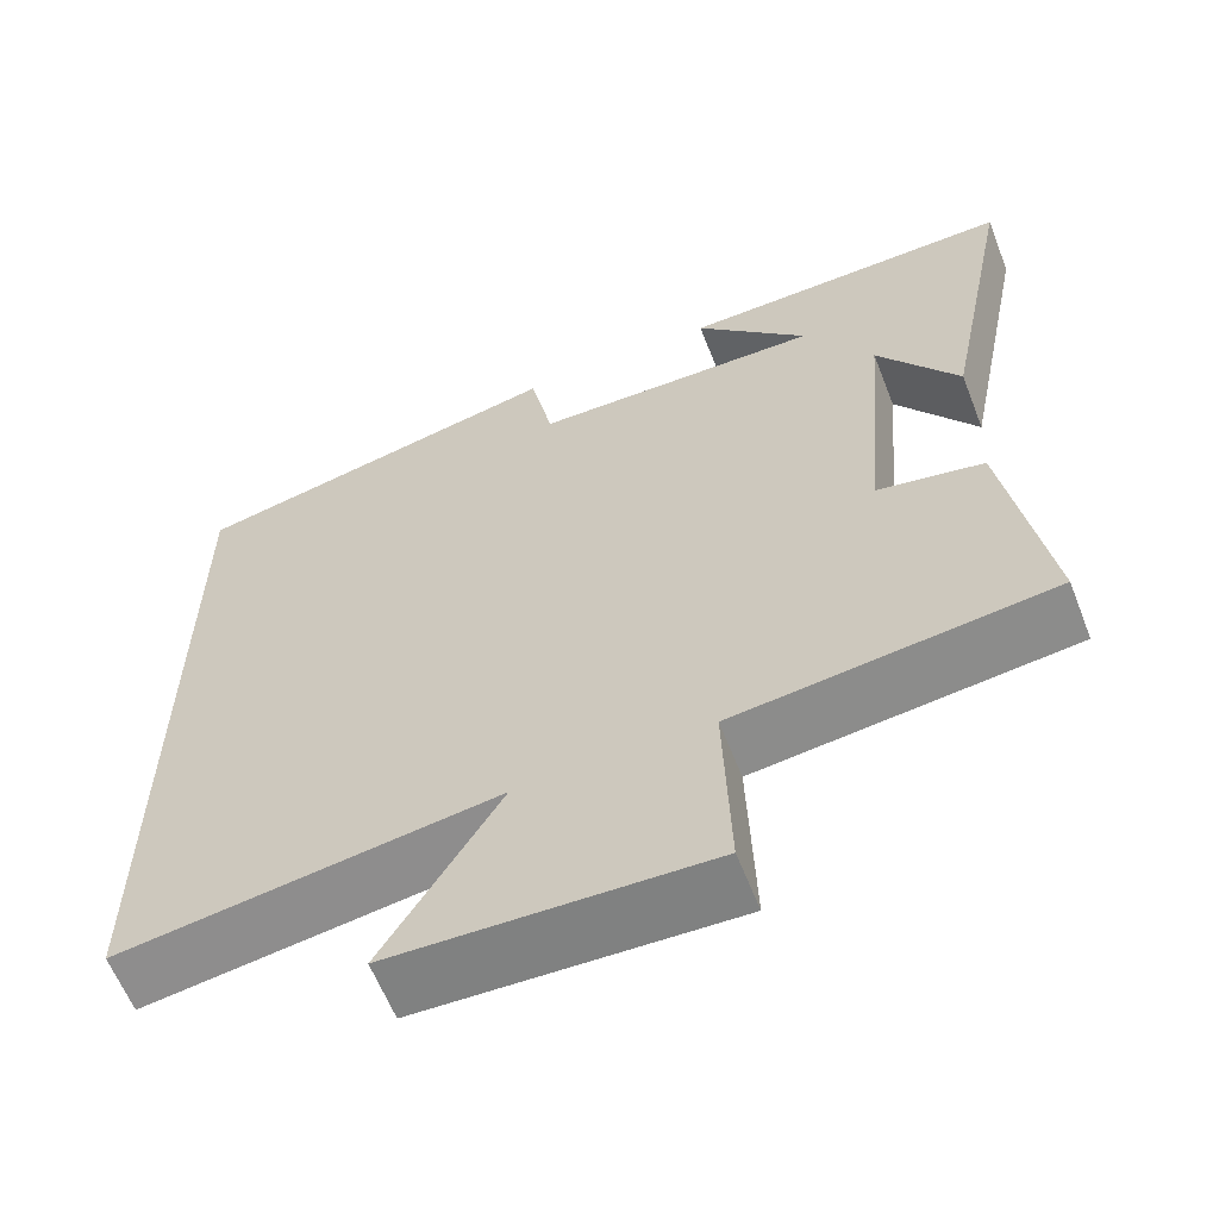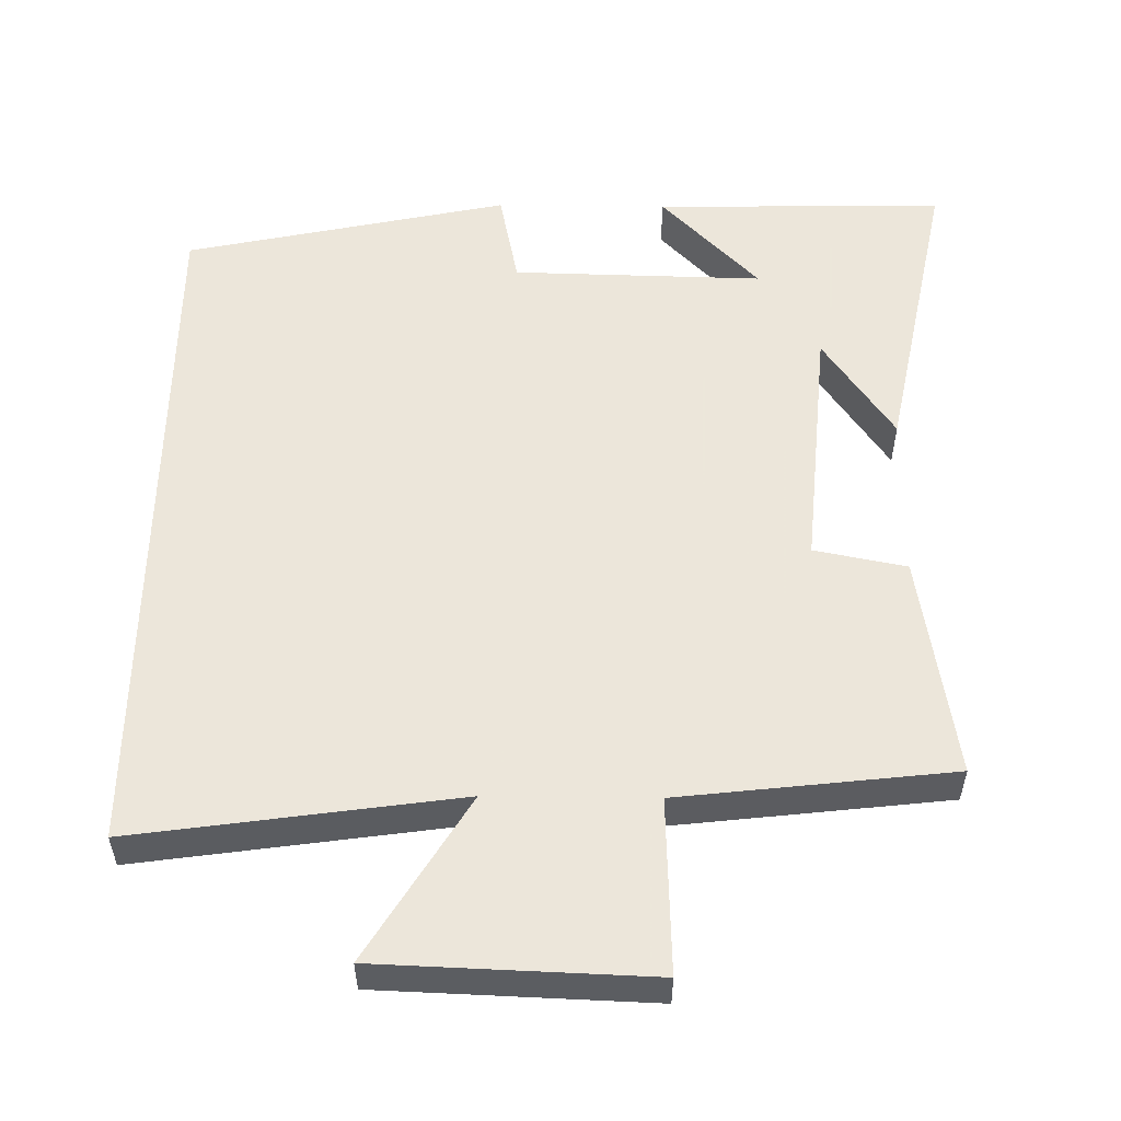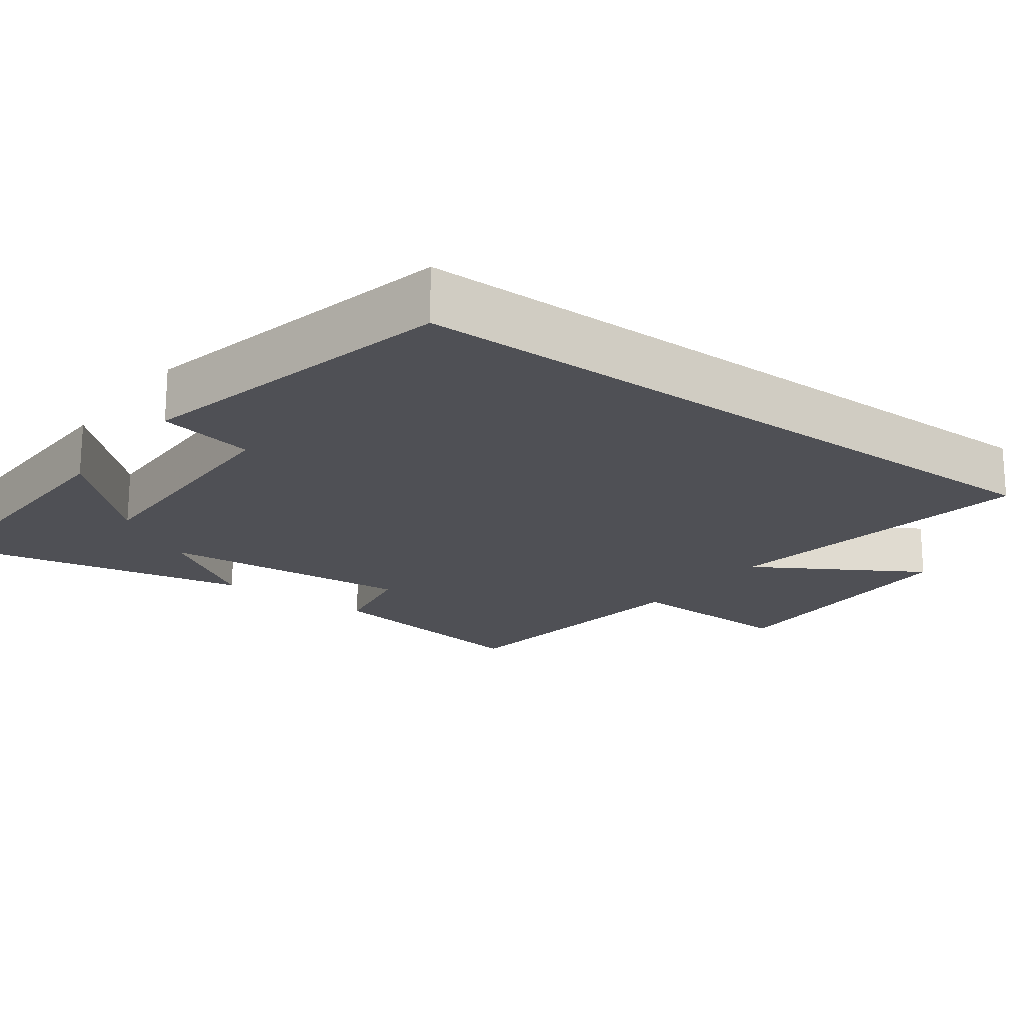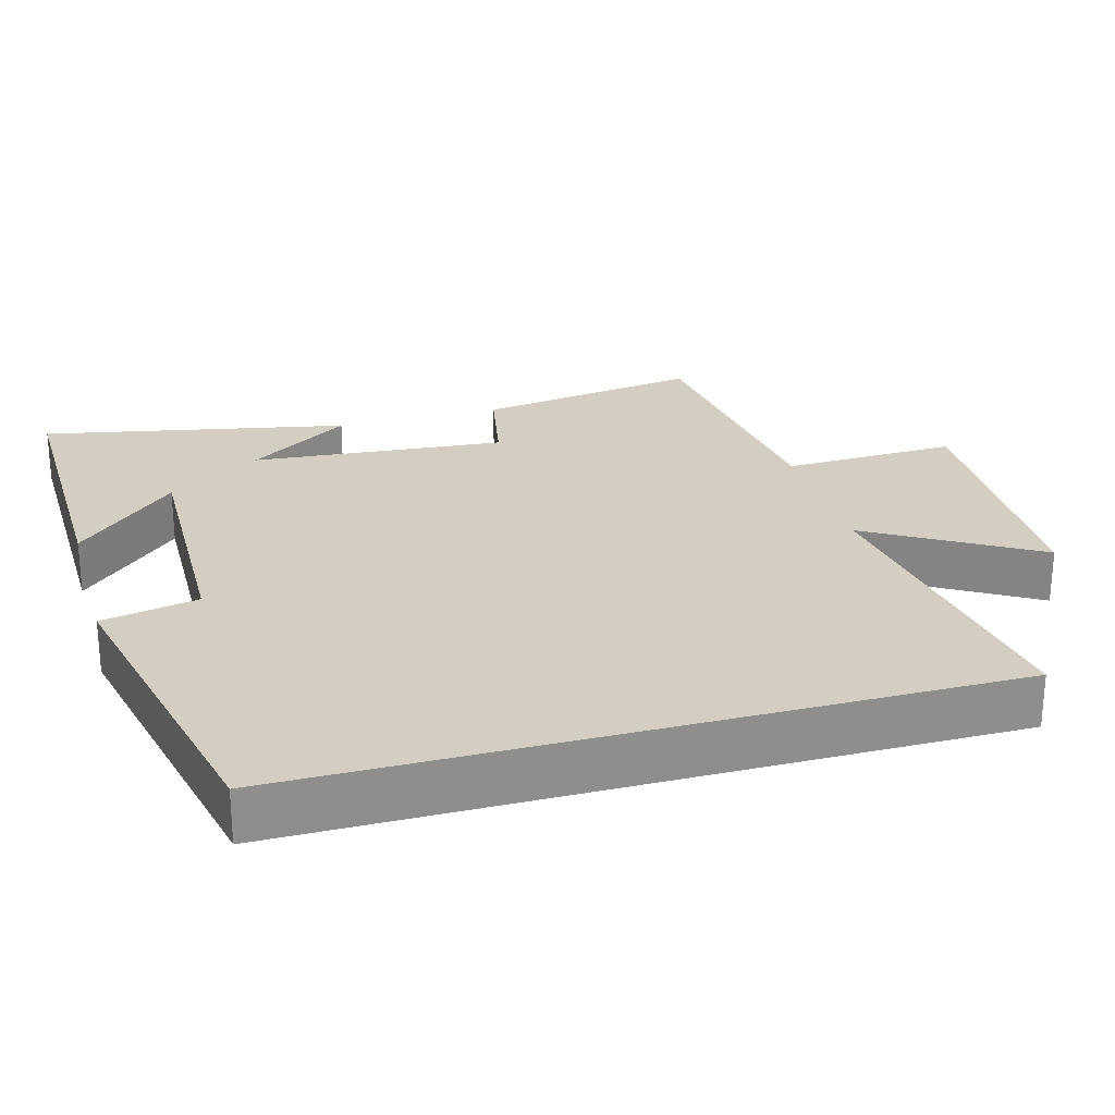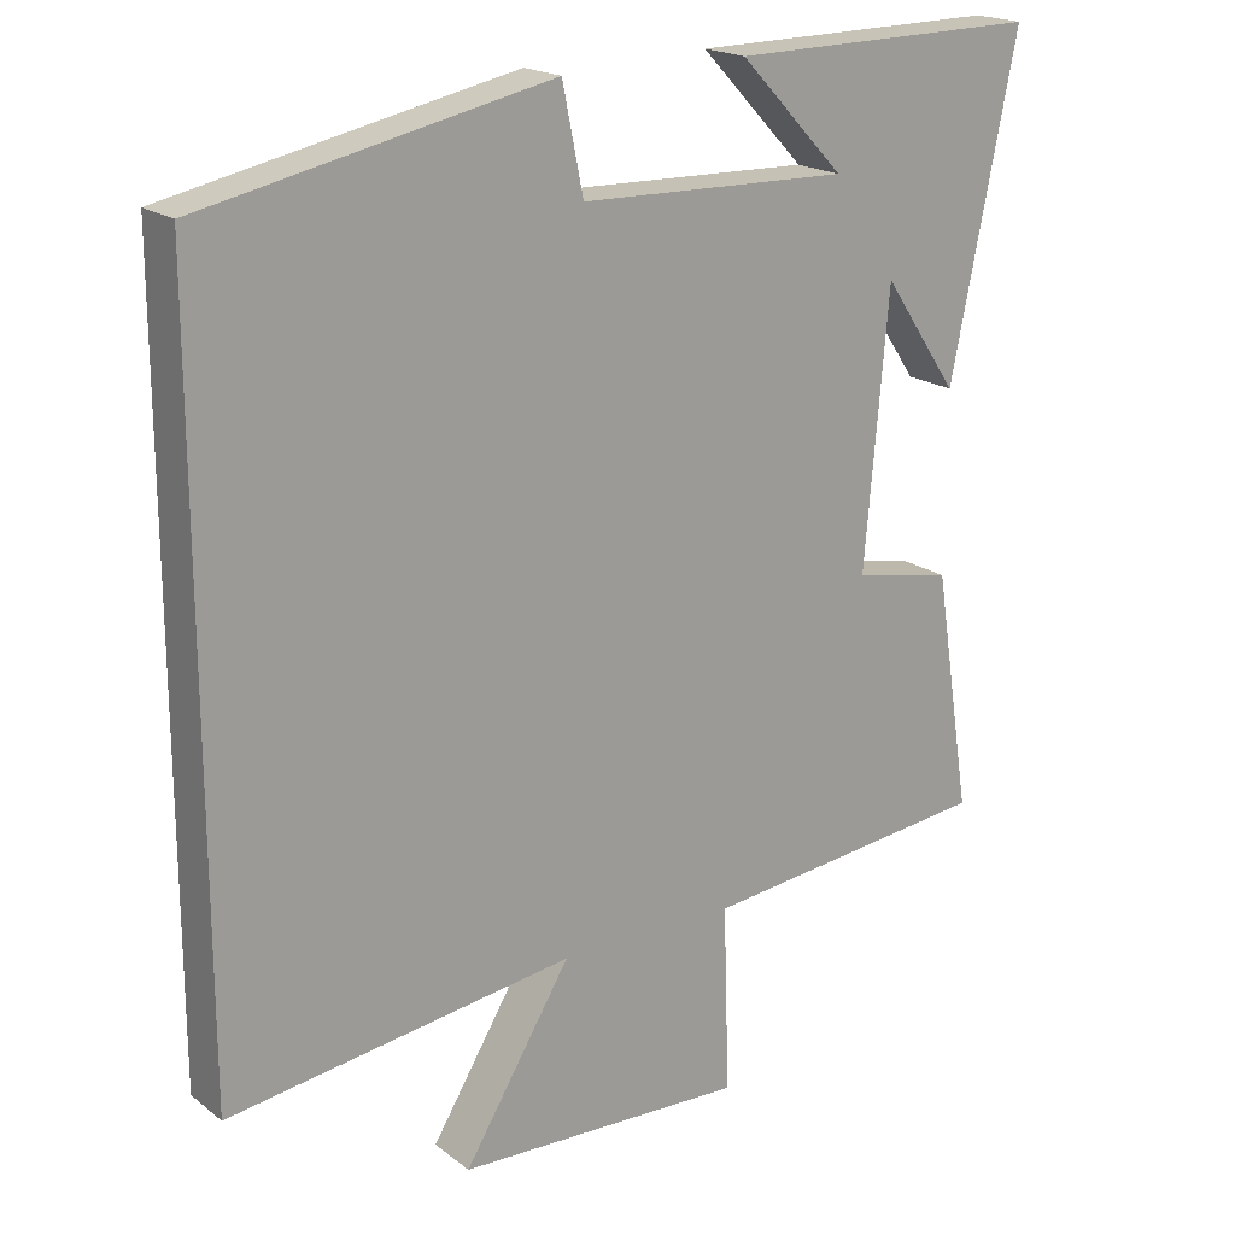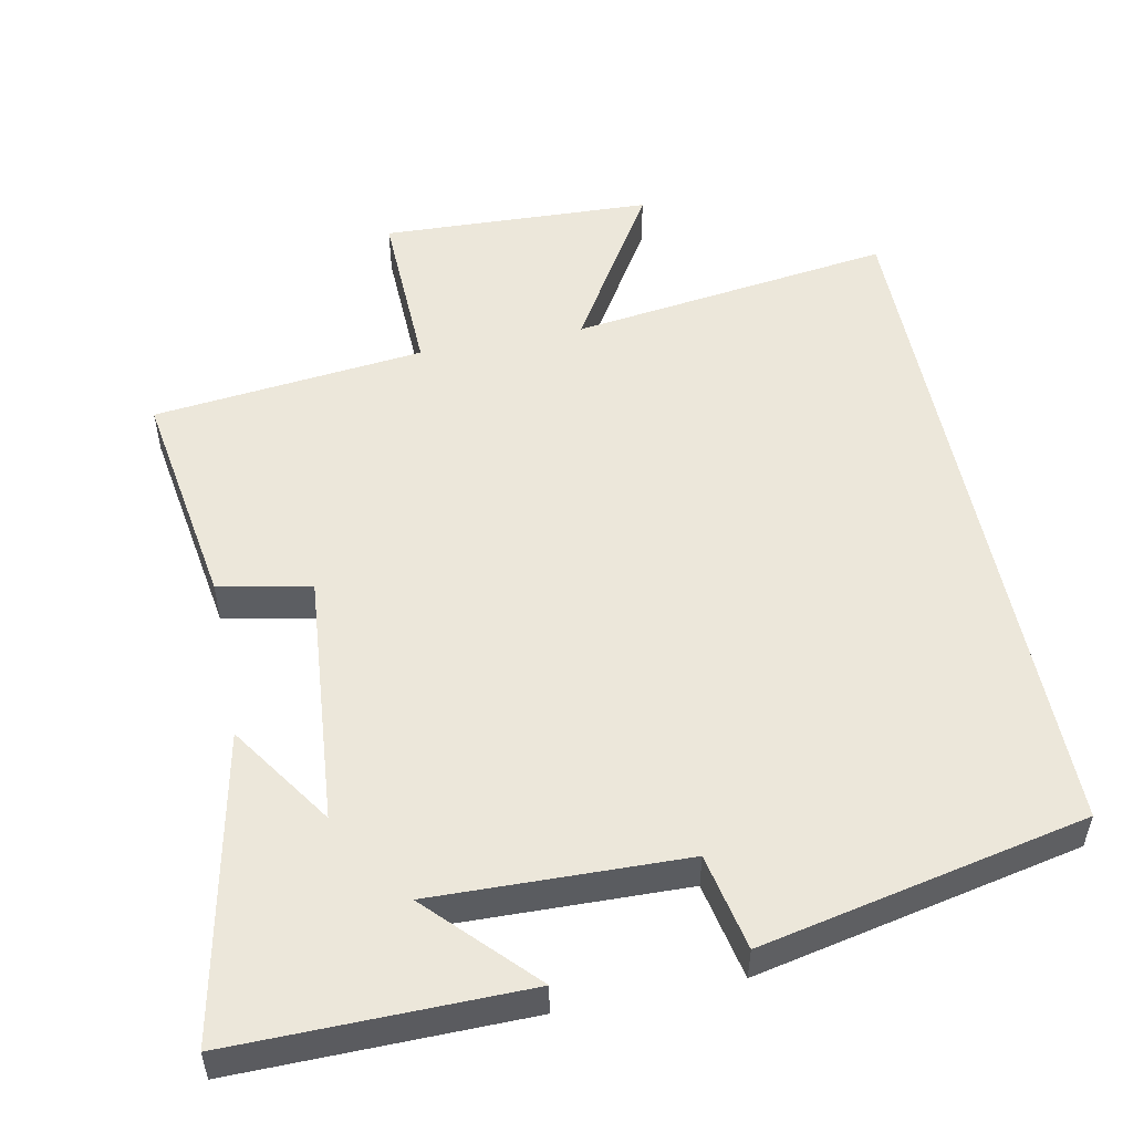
<metadata>
{"format":"obj","ext":"obj","renderer":"f3d","projection":"perspective","resolution":1024,"background":"white","views":[{"elev":-61.3,"azim":-158.6,"up":"+Z"},{"elev":54.2,"azim":-179.3,"up":"+Y"},{"elev":-19.3,"azim":53.2,"up":"+Y"},{"elev":25.1,"azim":74.2,"up":"+Y"},{"elev":19.3,"azim":144.3,"up":"+Z"},{"elev":52.3,"azim":-11.2,"up":"+Y"}]}
</metadata>
<code>
v -0.585 0.07 0.506
v -0.185 0.07 0.5
v -0.32 0.07 0.359
v 0.026 0.07 0.367
v 0.053 0.07 0.5
v 0.5 0.07 0.404
v 0.5 0.07 -0.563
v 0.054 0.07 -0.5
v 0.192 0.07 -0.727
v -0.182 0.07 -0.741
v -0.174 0.07 -0.5
v -0.549 0.07 -0.457
v -0.5 0.07 -0.147
v -0.373 0.07 -0.122
v -0.403 0.07 0.228
v -0.5 0.07 0.085
v -0.585 0 0.506
v -0.185 0 0.5
v -0.32 0 0.359
v 0.026 0 0.367
v 0.053 0 0.5
v 0.5 0 0.404
v 0.5 0 -0.563
v 0.054 0 -0.5
v 0.192 0 -0.727
v -0.182 0 -0.741
v -0.174 0 -0.5
v -0.549 0 -0.457
v -0.5 0 -0.147
v -0.373 0 -0.122
v -0.403 0 0.228
v -0.5 0 0.085
f 15 16 1
f 11 12 13 14
f 11 14 15
f 8 9 10 11
f 8 11 15
f 6 7 8
f 5 6 8
f 4 5 8
f 3 4 8 15
f 1 2 3
f 1 3 15
f 17 32 31
f 30 29 28 27
f 31 30 27
f 27 26 25 24
f 31 27 24
f 24 23 22
f 24 22 21
f 24 21 20
f 31 24 20 19
f 19 18 17
f 31 19 17
f 1 17 18 2
f 2 18 19 3
f 3 19 20 4
f 4 20 21 5
f 5 21 22 6
f 6 22 23 7
f 7 23 24 8
f 8 24 25 9
f 9 25 26 10
f 10 26 27 11
f 11 27 28 12
f 12 28 29 13
f 13 29 30 14
f 14 30 31 15
f 15 31 32 16
f 16 32 17 1

</code>
